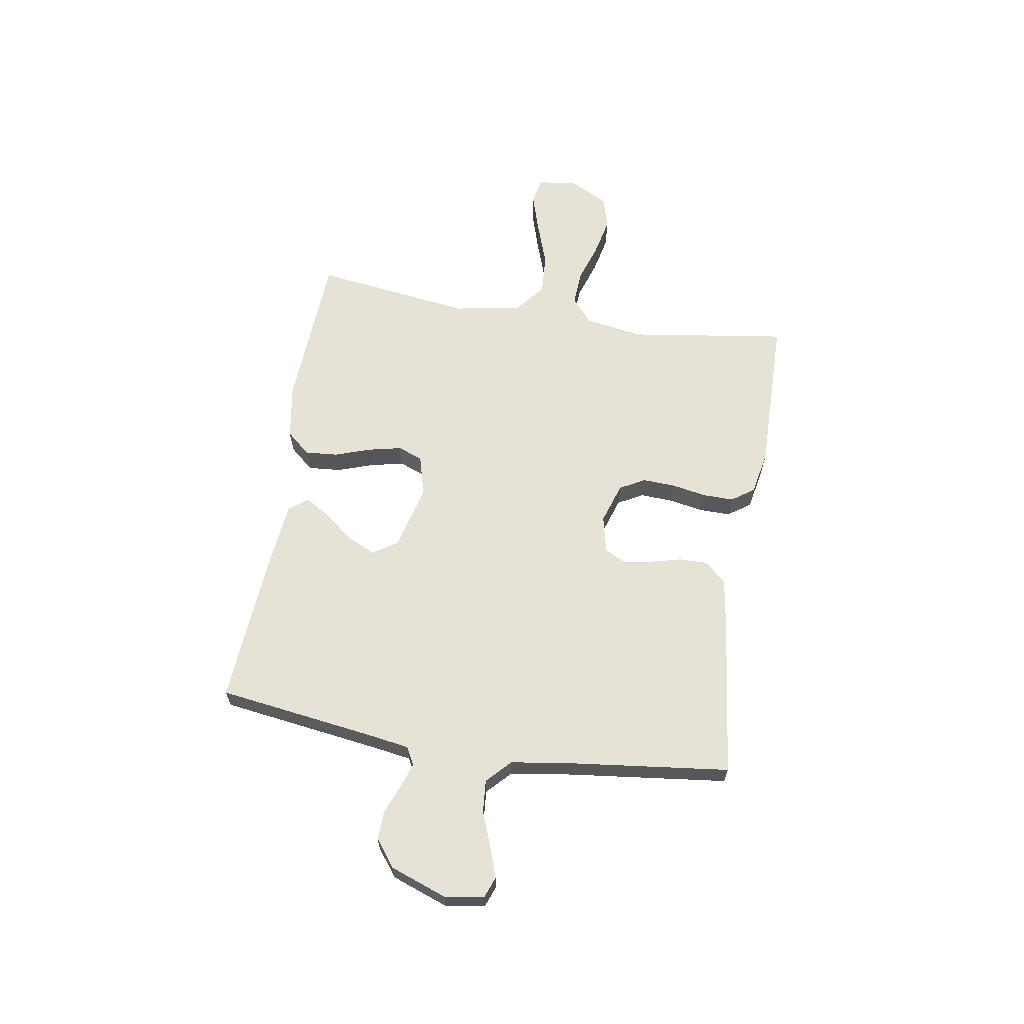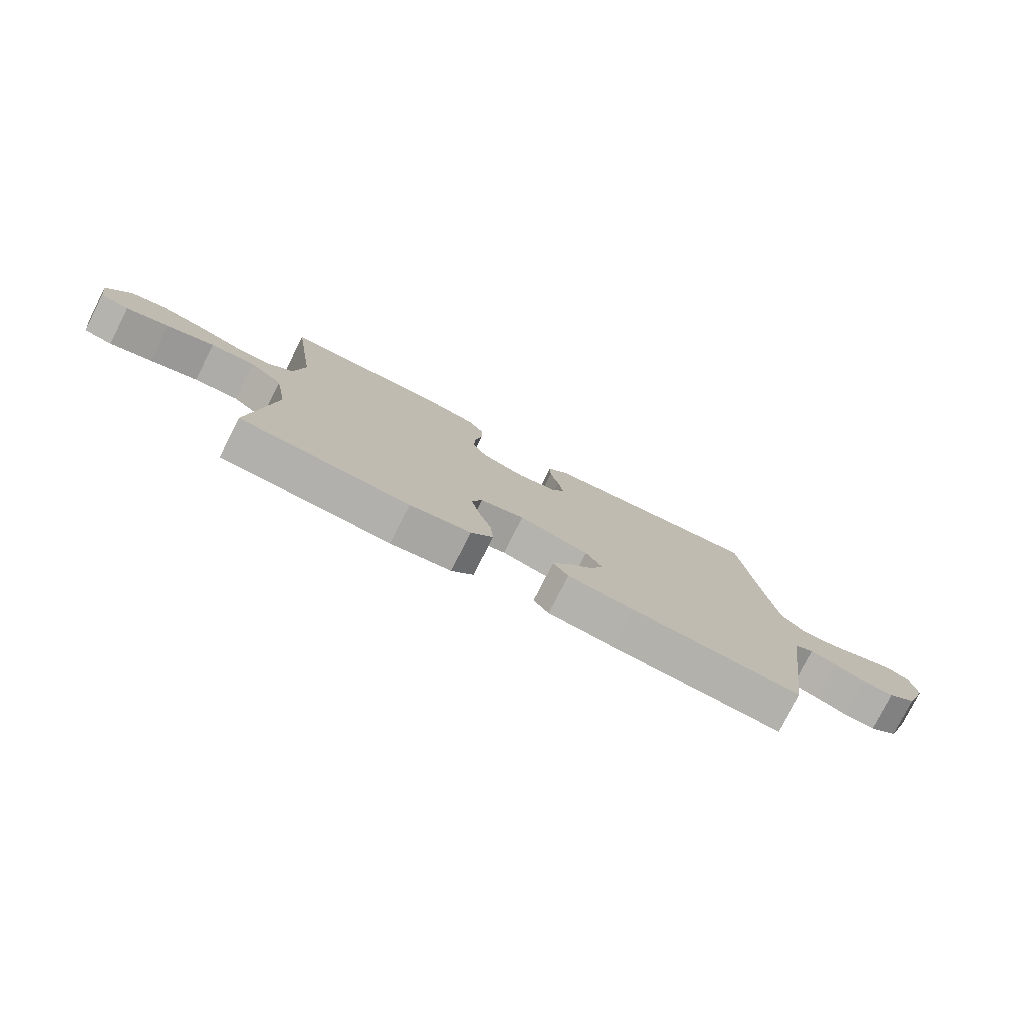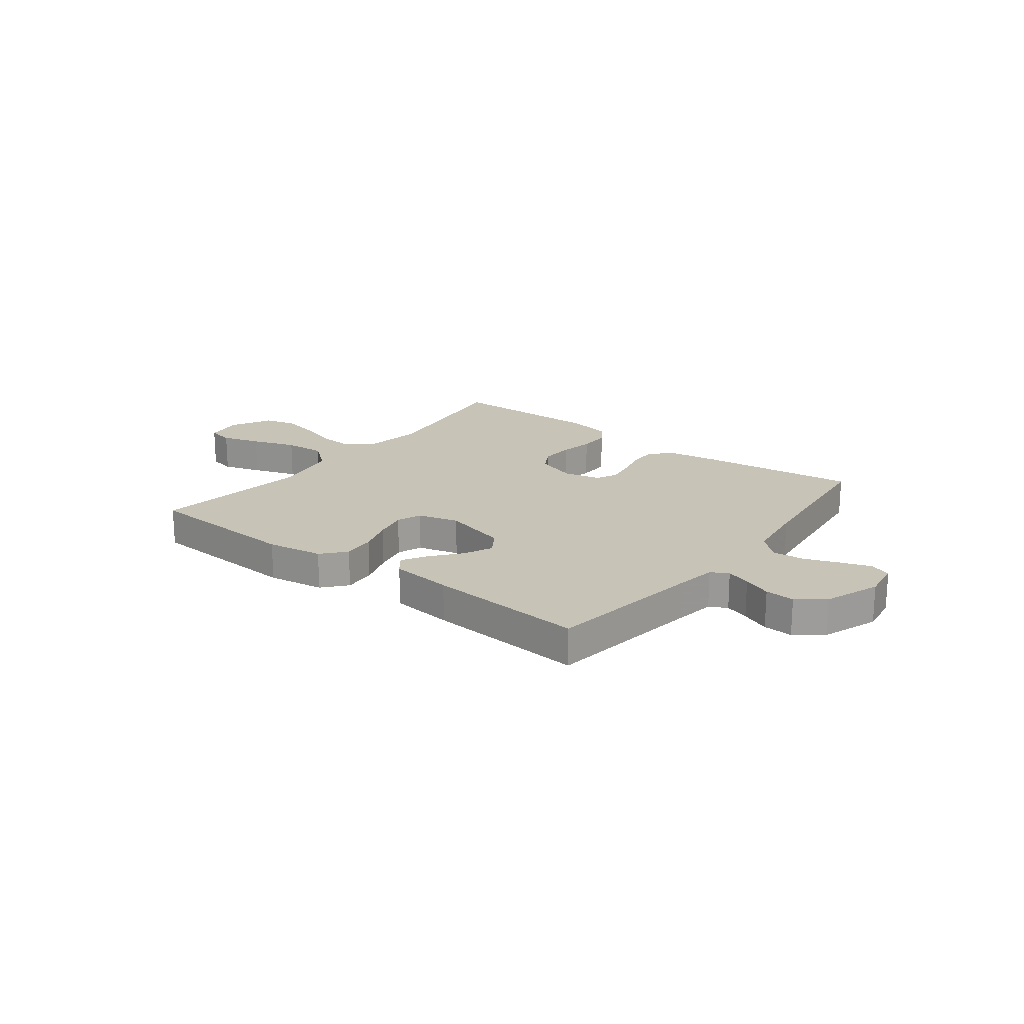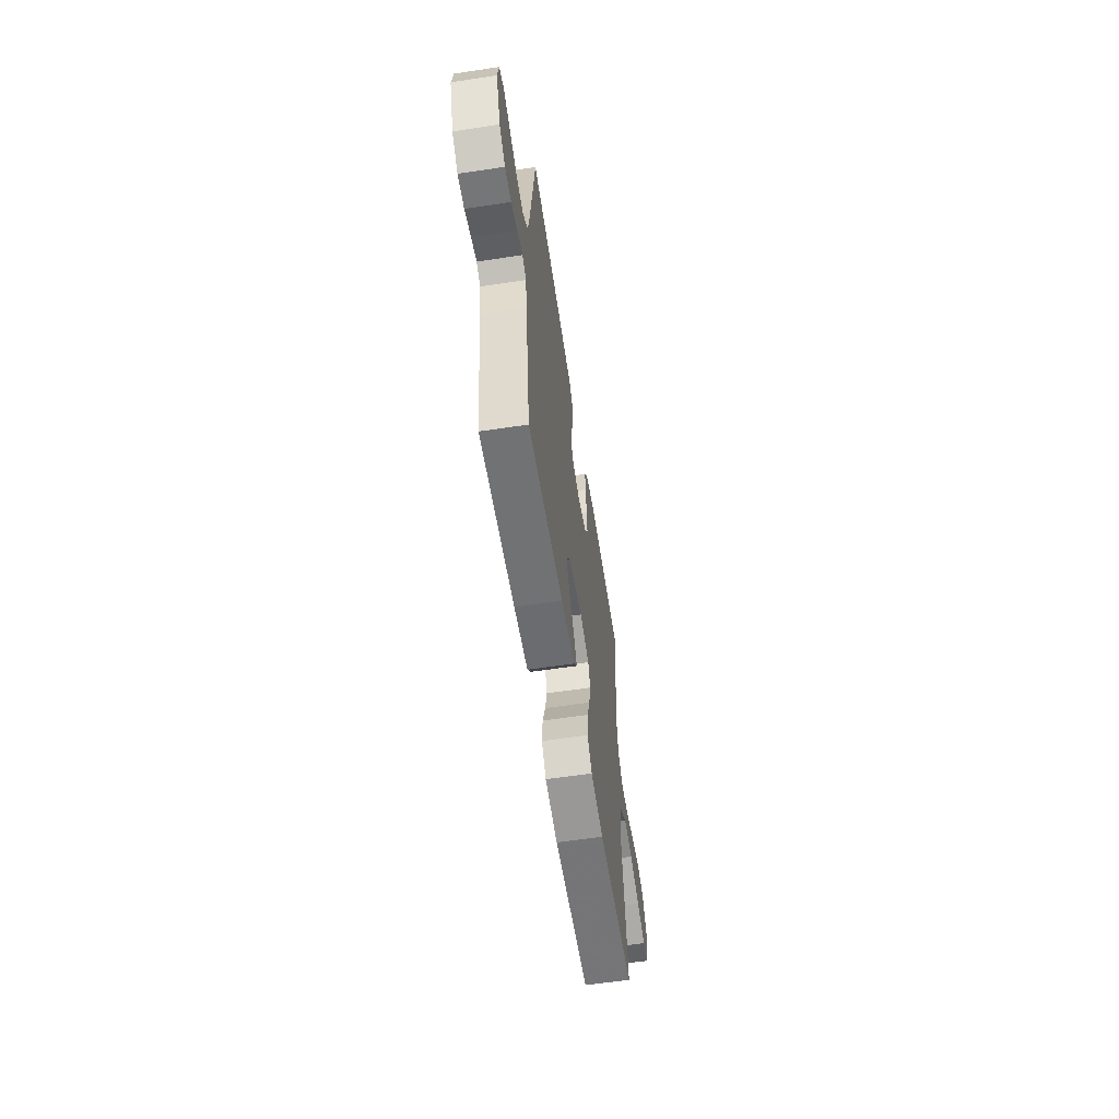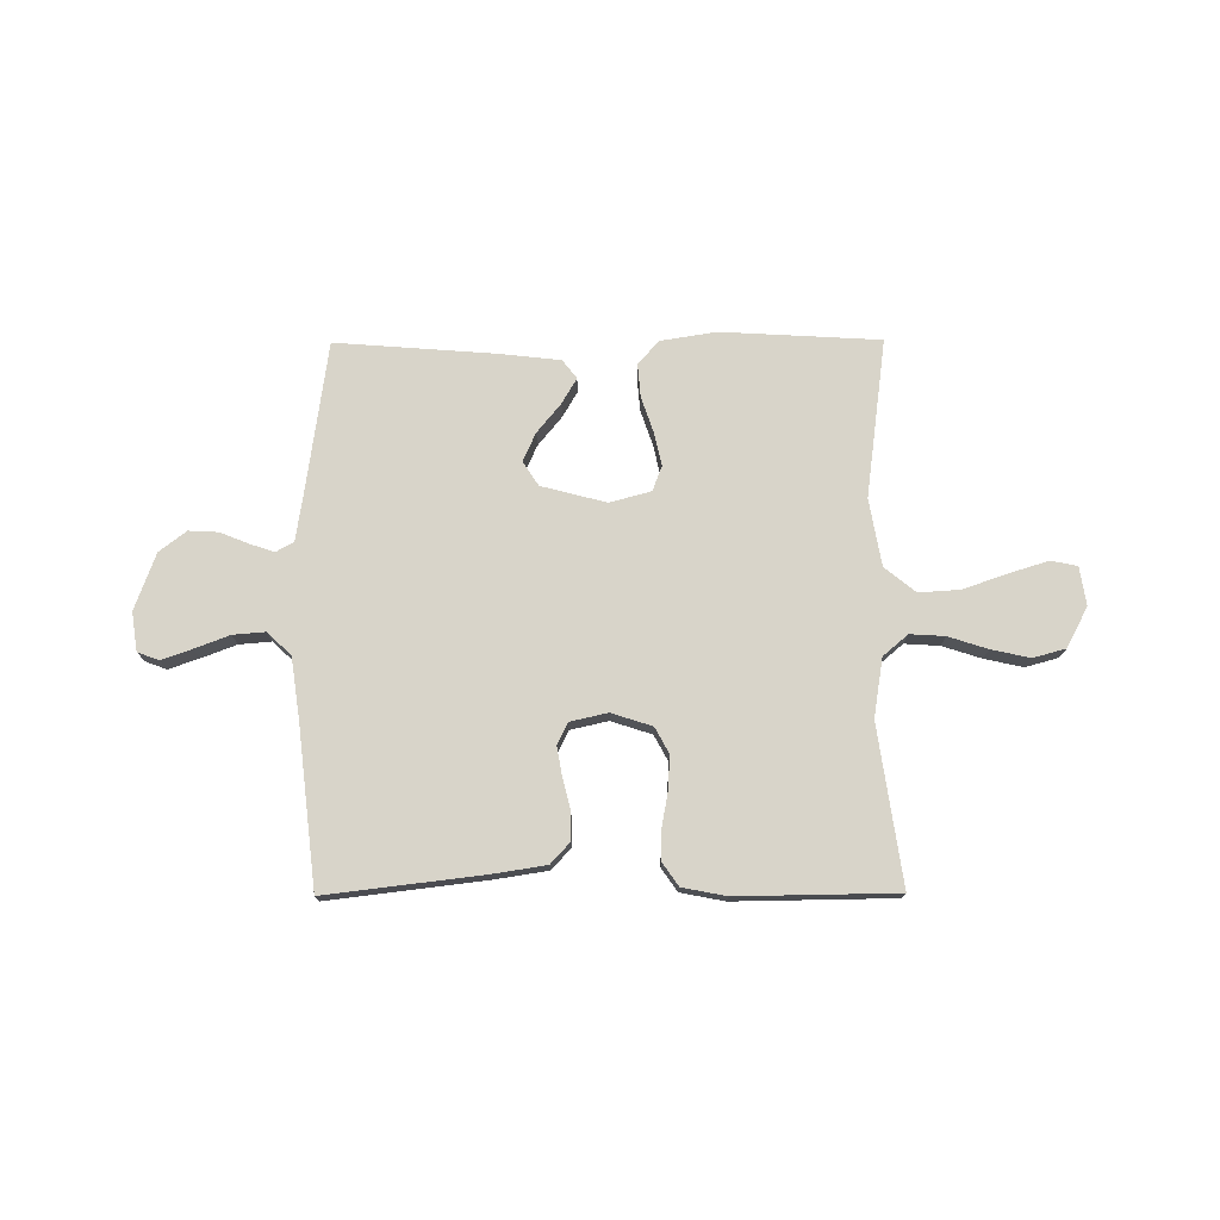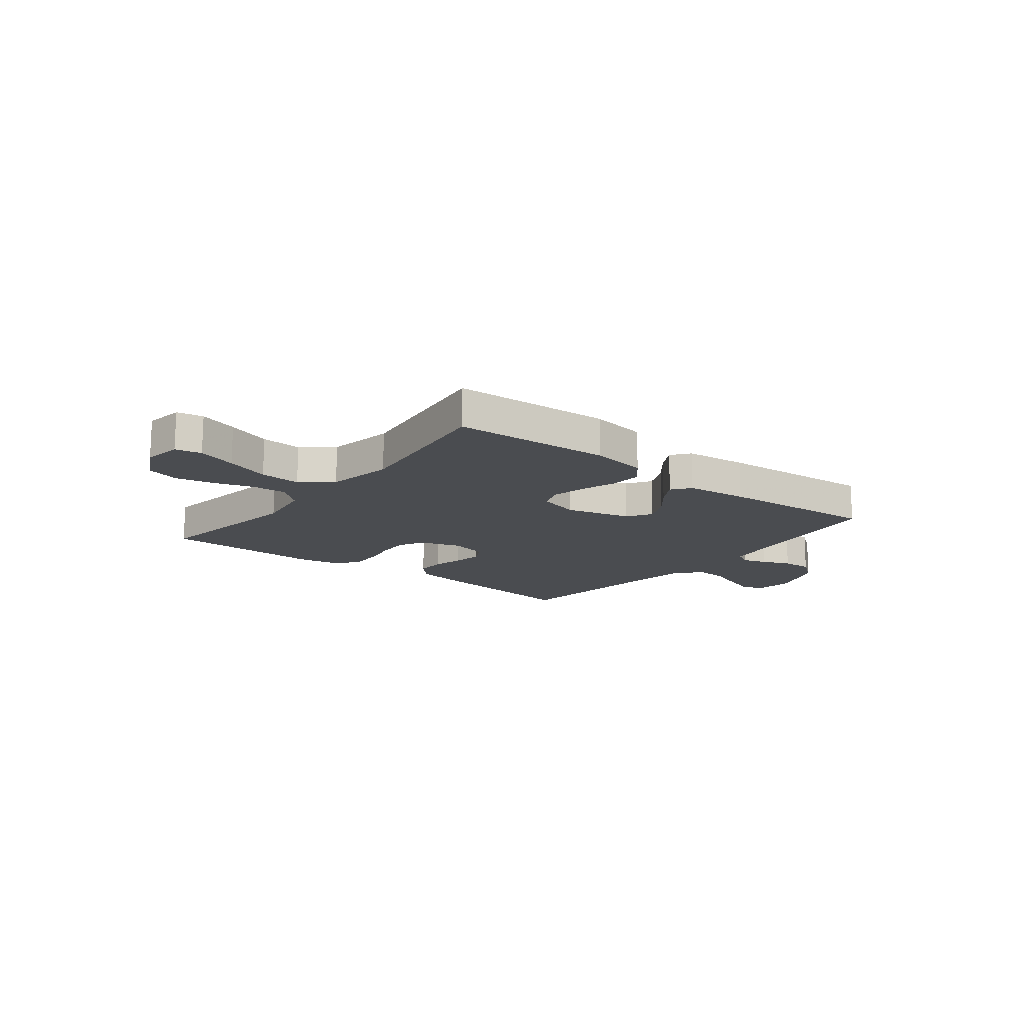
<metadata>
{"format":"obj","ext":"obj","renderer":"f3d","projection":"perspective","resolution":1024,"background":"white","views":[{"elev":63.7,"azim":-80.8,"up":"+Y"},{"elev":-77.9,"azim":153.1,"up":"+Z"},{"elev":19.7,"azim":-142.5,"up":"+Y"},{"elev":-59.8,"azim":-81.2,"up":"+Z"},{"elev":75.2,"azim":-0.3,"up":"+Y"},{"elev":-15.1,"azim":141.8,"up":"+Y"}]}
</metadata>
<code>
v 0.5 0.07 0.5
v 0.457 0.07 0.2
v 0.475 0.07 0.089
v 0.522 0.07 0.049
v 0.588 0.07 0.053
v 0.662 0.07 0.077
v 0.735 0.07 0.093
v 0.797 0.07 0.076
v 0.837 0.07 0
v 0.826 0.07 -0.073
v 0.776 0.07 -0.083
v 0.702 0.07 -0.06
v 0.618 0.07 -0.031
v 0.54 0.07 -0.026
v 0.482 0.07 -0.073
v 0.46 0.07 -0.2
v 0.5 0.07 -0.5
v 0.2 0.07 -0.517
v 0.093 0.07 -0.5
v 0.054 0.07 -0.455
v 0.059 0.07 -0.393
v 0.082 0.07 -0.325
v 0.096 0.07 -0.262
v 0.078 0.07 -0.215
v 0 0.07 -0.194
v -0.123 0.07 -0.226
v -0.153 0.07 -0.272
v -0.128 0.07 -0.326
v -0.083 0.07 -0.381
v -0.055 0.07 -0.429
v -0.082 0.07 -0.464
v -0.2 0.07 -0.477
v -0.5 0.07 -0.5
v -0.542 0.07 -0.2
v -0.554 0.07 -0.124
v -0.587 0.07 -0.106
v -0.633 0.07 -0.121
v -0.687 0.07 -0.143
v -0.743 0.07 -0.146
v -0.794 0.07 -0.107
v -0.833 0.07 0
v -0.822 0.07 0.074
v -0.782 0.07 0.089
v -0.724 0.07 0.069
v -0.658 0.07 0.044
v -0.597 0.07 0.039
v -0.552 0.07 0.082
v -0.535 0.07 0.2
v -0.5 0.07 0.5
v -0.2 0.07 0.464
v -0.103 0.07 0.449
v -0.066 0.07 0.409
v -0.067 0.07 0.355
v -0.082 0.07 0.296
v -0.091 0.07 0.242
v -0.071 0.07 0.202
v 0 0.07 0.186
v 0.077 0.07 0.211
v 0.103 0.07 0.259
v 0.1 0.07 0.321
v 0.088 0.07 0.386
v 0.087 0.07 0.445
v 0.117 0.07 0.488
v 0.2 0.07 0.504
v 0.5 0 0.5
v 0.457 0 0.2
v 0.475 0 0.089
v 0.522 0 0.049
v 0.588 0 0.053
v 0.662 0 0.077
v 0.735 0 0.093
v 0.797 0 0.076
v 0.837 0 0
v 0.826 0 -0.073
v 0.776 0 -0.083
v 0.702 0 -0.06
v 0.618 0 -0.031
v 0.54 0 -0.026
v 0.482 0 -0.073
v 0.46 0 -0.2
v 0.5 0 -0.5
v 0.2 0 -0.517
v 0.093 0 -0.5
v 0.054 0 -0.455
v 0.059 0 -0.393
v 0.082 0 -0.325
v 0.096 0 -0.262
v 0.078 0 -0.215
v 0 0 -0.194
v -0.123 0 -0.226
v -0.153 0 -0.272
v -0.128 0 -0.326
v -0.083 0 -0.381
v -0.055 0 -0.429
v -0.082 0 -0.464
v -0.2 0 -0.477
v -0.5 0 -0.5
v -0.542 0 -0.2
v -0.554 0 -0.124
v -0.587 0 -0.106
v -0.633 0 -0.121
v -0.687 0 -0.143
v -0.743 0 -0.146
v -0.794 0 -0.107
v -0.833 0 0
v -0.822 0 0.074
v -0.782 0 0.089
v -0.724 0 0.069
v -0.658 0 0.044
v -0.597 0 0.039
v -0.552 0 0.082
v -0.535 0 0.2
v -0.5 0 0.5
v -0.2 0 0.464
v -0.103 0 0.449
v -0.066 0 0.409
v -0.067 0 0.355
v -0.082 0 0.296
v -0.091 0 0.242
v -0.071 0 0.202
v 0 0 0.186
v 0.077 0 0.211
v 0.103 0 0.259
v 0.1 0 0.321
v 0.088 0 0.386
v 0.087 0 0.445
v 0.117 0 0.488
v 0.2 0 0.504
f 64 1 2
f 63 64 2
f 62 63 2
f 61 62 2
f 60 61 2
f 59 60 2 3
f 58 59 3 4
f 57 58 4
f 56 57 4
f 52 53 54
f 51 52 54
f 50 51 54
f 49 50 54
f 48 49 54
f 47 48 54 55
f 46 47 55 56
f 43 44 45
f 42 43 45
f 41 42 45
f 40 41 45
f 39 40 45
f 38 39 45
f 37 38 45
f 36 37 45 46
f 46 56 4
f 36 46 4
f 35 36 4
f 32 33 34
f 31 32 34
f 30 31 34
f 29 30 34
f 28 29 34
f 27 28 34 35
f 20 21 22
f 19 20 22
f 18 19 22
f 17 18 22
f 16 17 22
f 15 16 22 23
f 14 15 23 24
f 11 12 13
f 10 11 13
f 9 10 13
f 8 9 13
f 7 8 13
f 6 7 13
f 5 6 13
f 5 13 14
f 14 24 25
f 5 14 25
f 4 5 25
f 26 27 35
f 4 25 26 35
f 66 65 128
f 66 128 127
f 66 127 126
f 66 126 125
f 66 125 124
f 67 66 124 123
f 68 67 123 122
f 68 122 121
f 68 121 120
f 118 117 116
f 118 116 115
f 118 115 114
f 118 114 113
f 118 113 112
f 119 118 112 111
f 120 119 111 110
f 109 108 107
f 109 107 106
f 109 106 105
f 109 105 104
f 109 104 103
f 109 103 102
f 109 102 101
f 110 109 101 100
f 68 120 110
f 68 110 100
f 68 100 99
f 98 97 96
f 98 96 95
f 98 95 94
f 98 94 93
f 98 93 92
f 99 98 92 91
f 86 85 84
f 86 84 83
f 86 83 82
f 86 82 81
f 86 81 80
f 87 86 80 79
f 88 87 79 78
f 77 76 75
f 77 75 74
f 77 74 73
f 77 73 72
f 77 72 71
f 77 71 70
f 77 70 69
f 78 77 69
f 89 88 78
f 89 78 69
f 89 69 68
f 99 91 90
f 99 90 89 68
f 1 65 66 2
f 2 66 67 3
f 3 67 68 4
f 4 68 69 5
f 5 69 70 6
f 6 70 71 7
f 7 71 72 8
f 8 72 73 9
f 9 73 74 10
f 10 74 75 11
f 11 75 76 12
f 12 76 77 13
f 13 77 78 14
f 14 78 79 15
f 15 79 80 16
f 16 80 81 17
f 17 81 82 18
f 18 82 83 19
f 19 83 84 20
f 20 84 85 21
f 21 85 86 22
f 22 86 87 23
f 23 87 88 24
f 24 88 89 25
f 25 89 90 26
f 26 90 91 27
f 27 91 92 28
f 28 92 93 29
f 29 93 94 30
f 30 94 95 31
f 31 95 96 32
f 32 96 97 33
f 33 97 98 34
f 34 98 99 35
f 35 99 100 36
f 36 100 101 37
f 37 101 102 38
f 38 102 103 39
f 39 103 104 40
f 40 104 105 41
f 41 105 106 42
f 42 106 107 43
f 43 107 108 44
f 44 108 109 45
f 45 109 110 46
f 46 110 111 47
f 47 111 112 48
f 48 112 113 49
f 49 113 114 50
f 50 114 115 51
f 51 115 116 52
f 52 116 117 53
f 53 117 118 54
f 54 118 119 55
f 55 119 120 56
f 56 120 121 57
f 57 121 122 58
f 58 122 123 59
f 59 123 124 60
f 60 124 125 61
f 61 125 126 62
f 62 126 127 63
f 63 127 128 64
f 64 128 65 1

</code>
